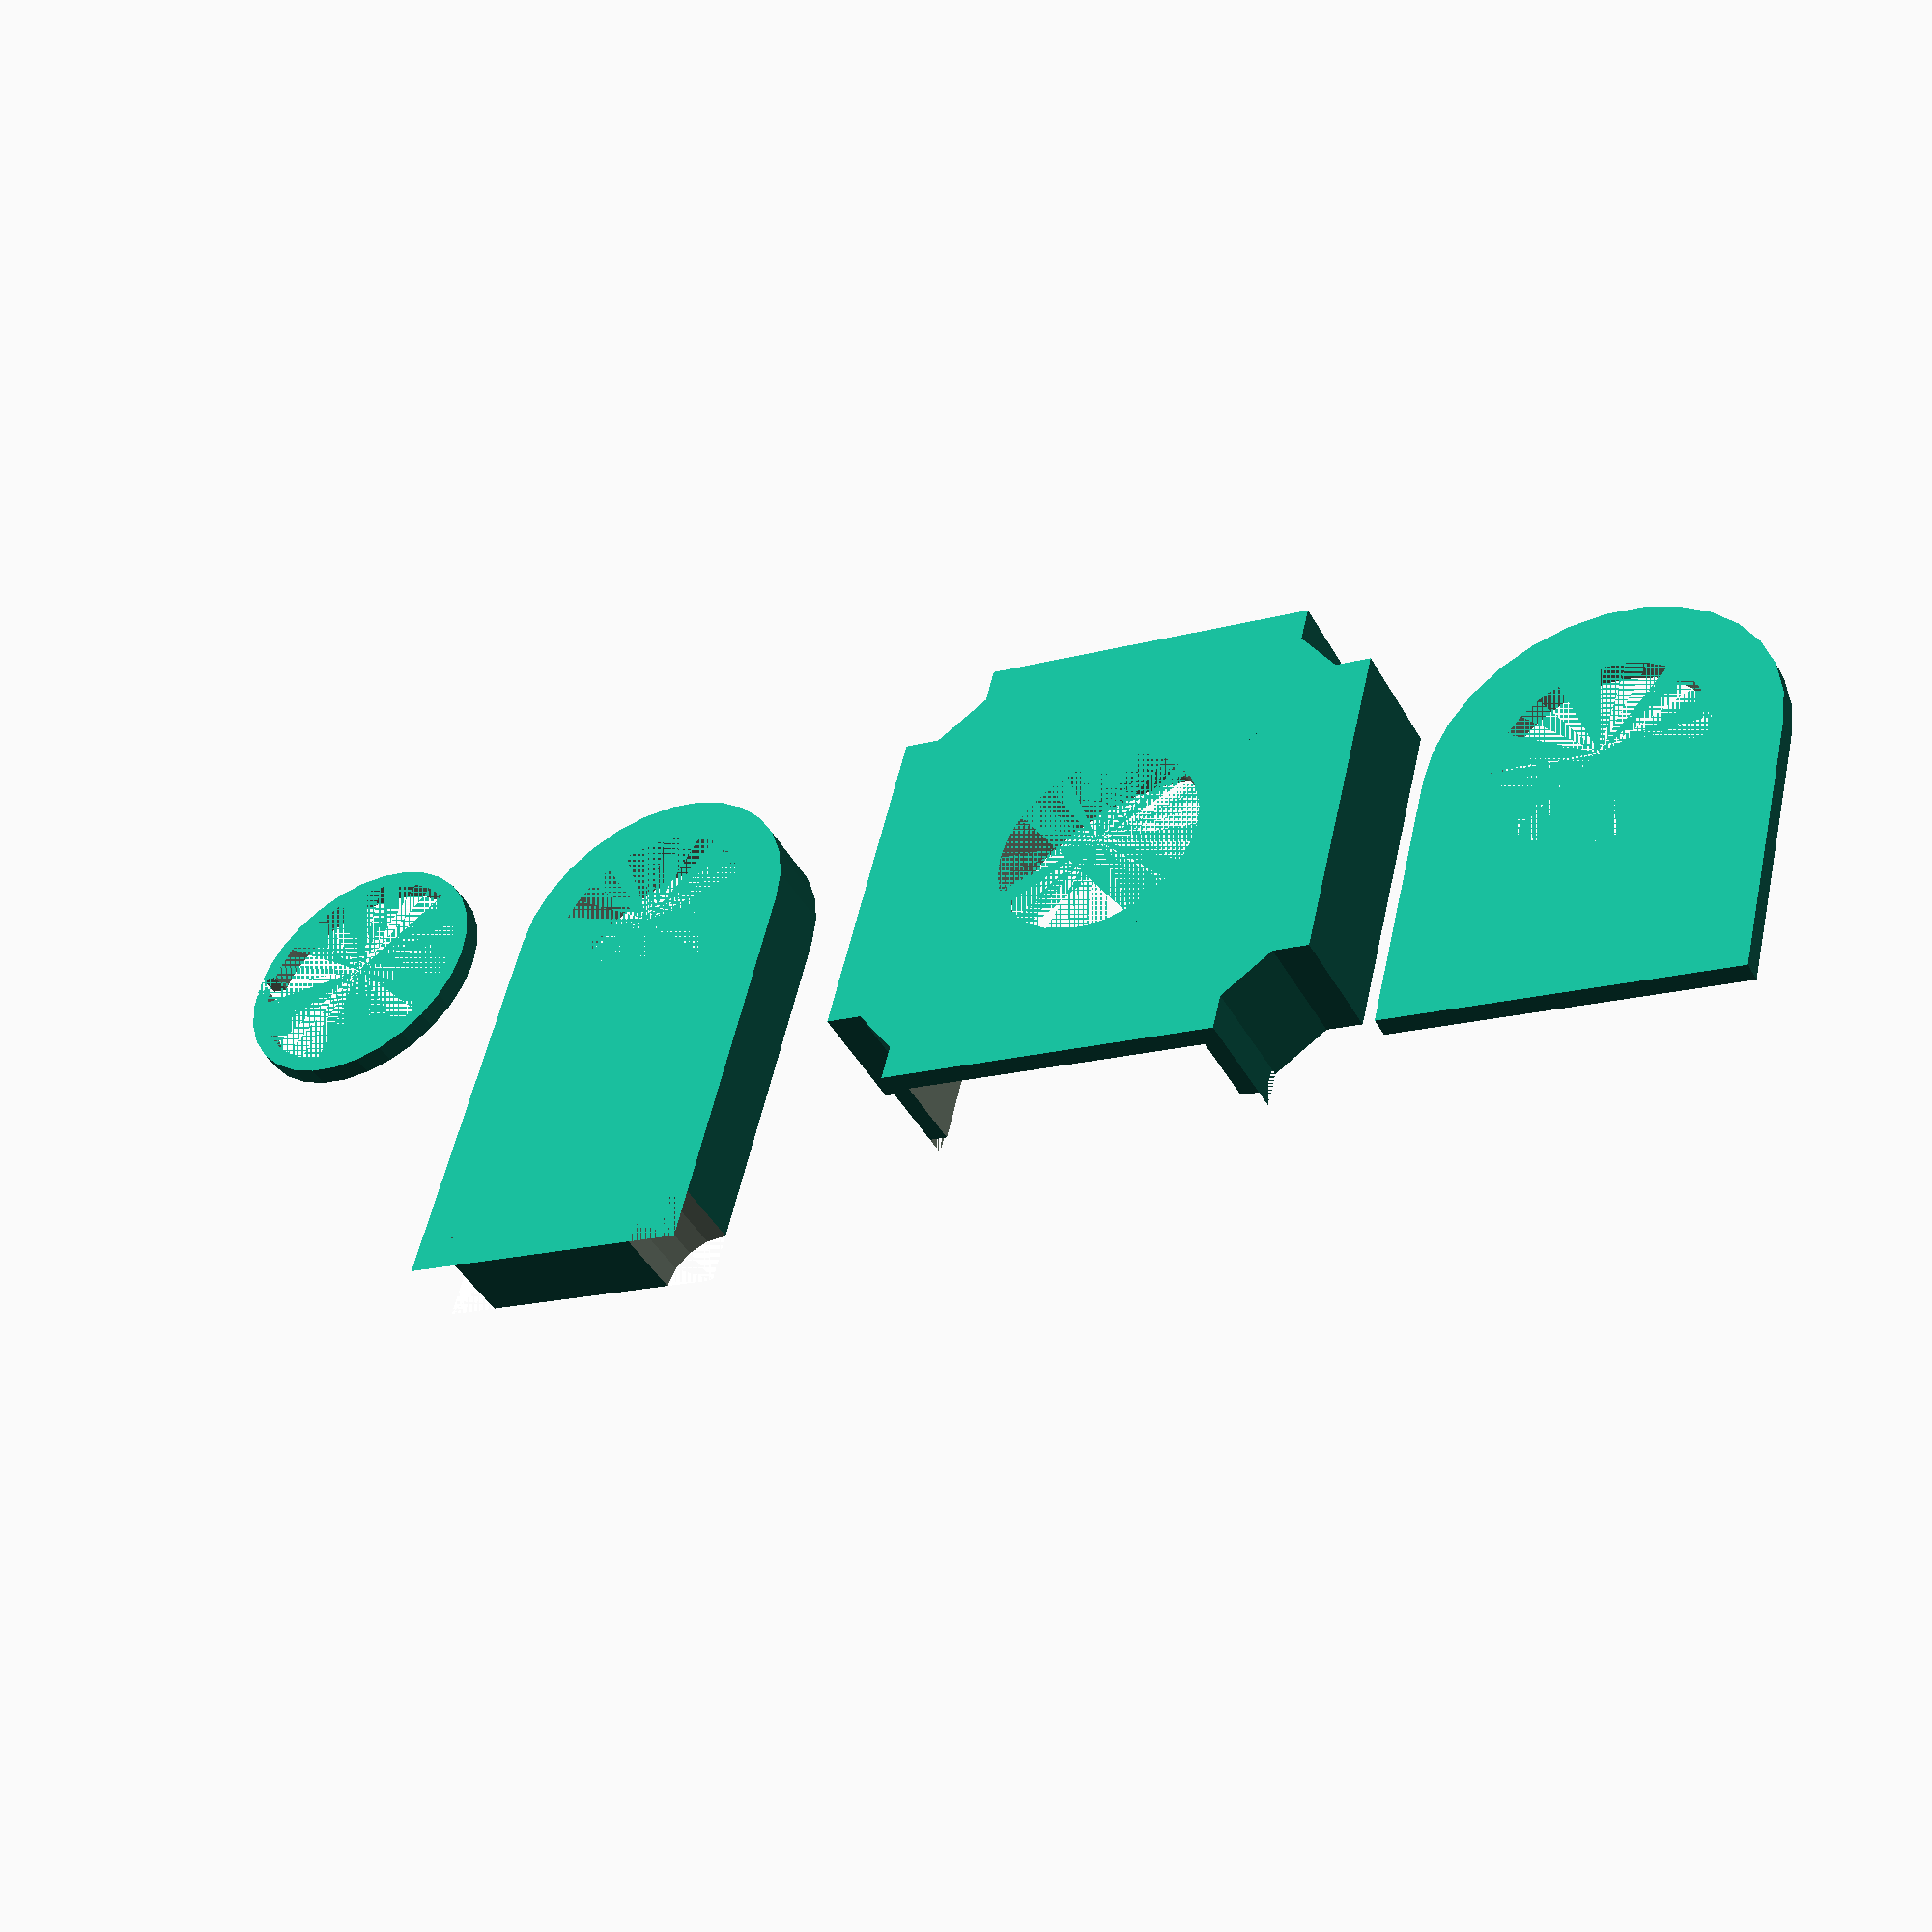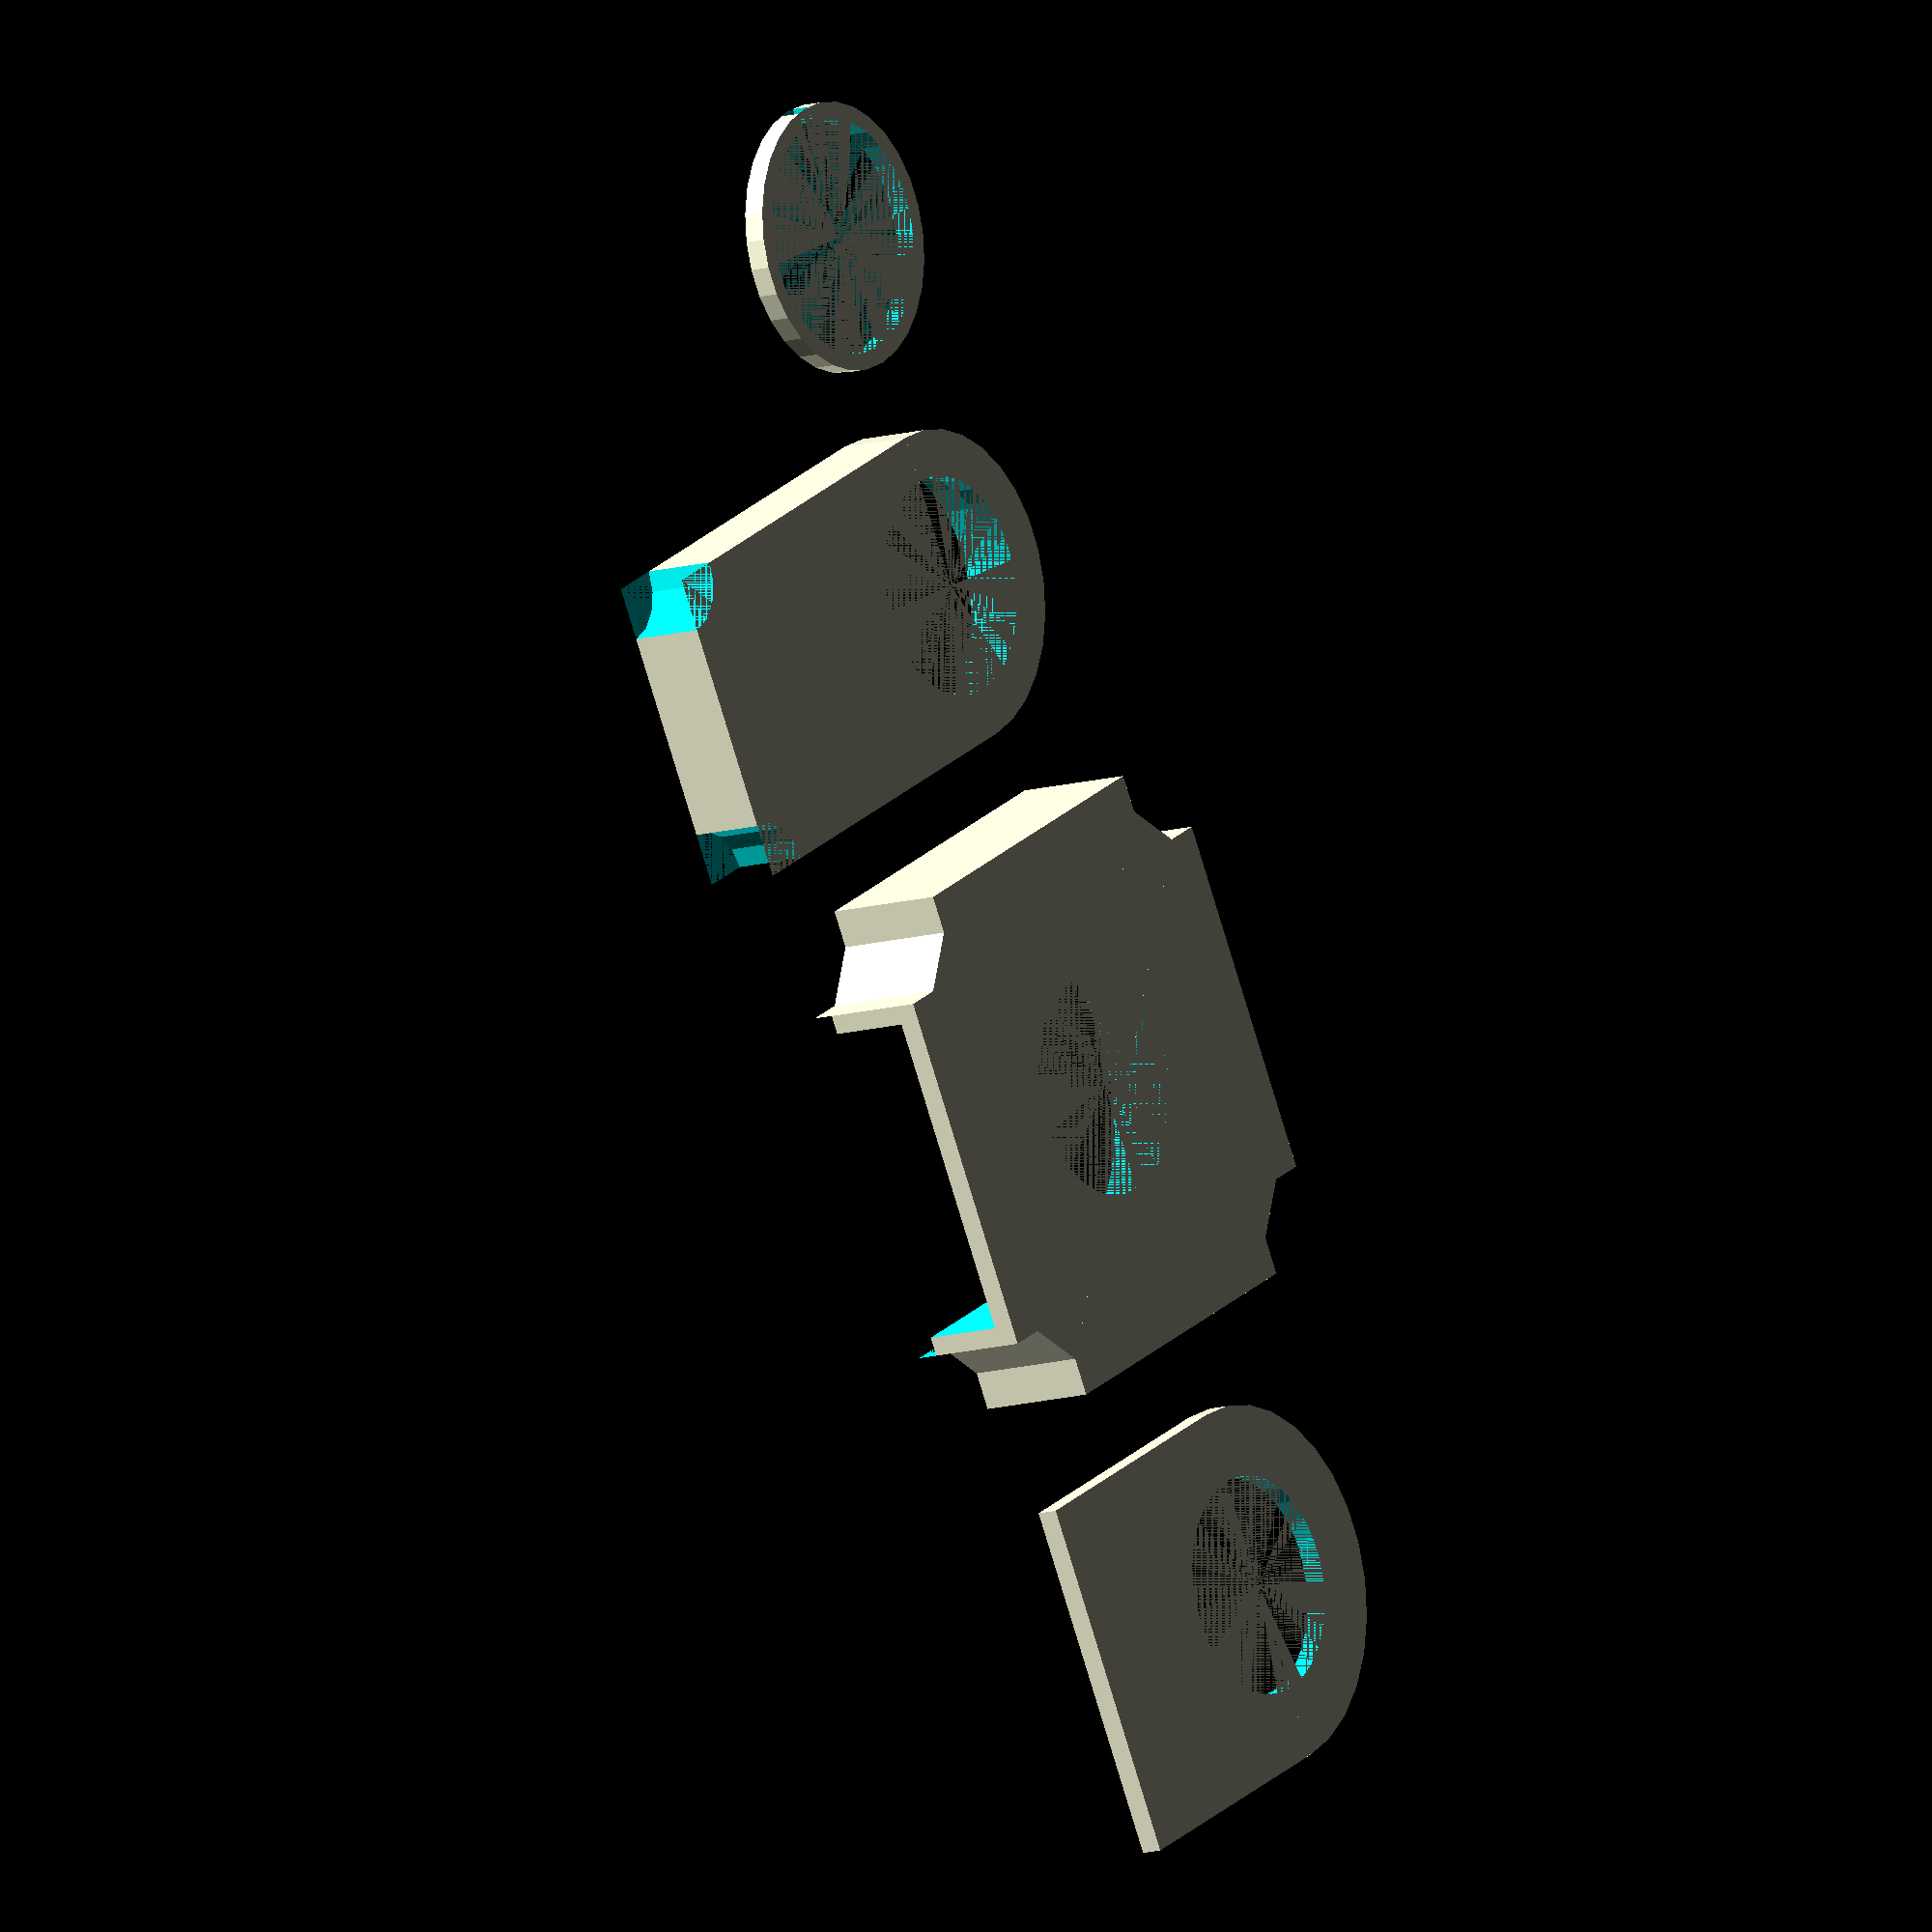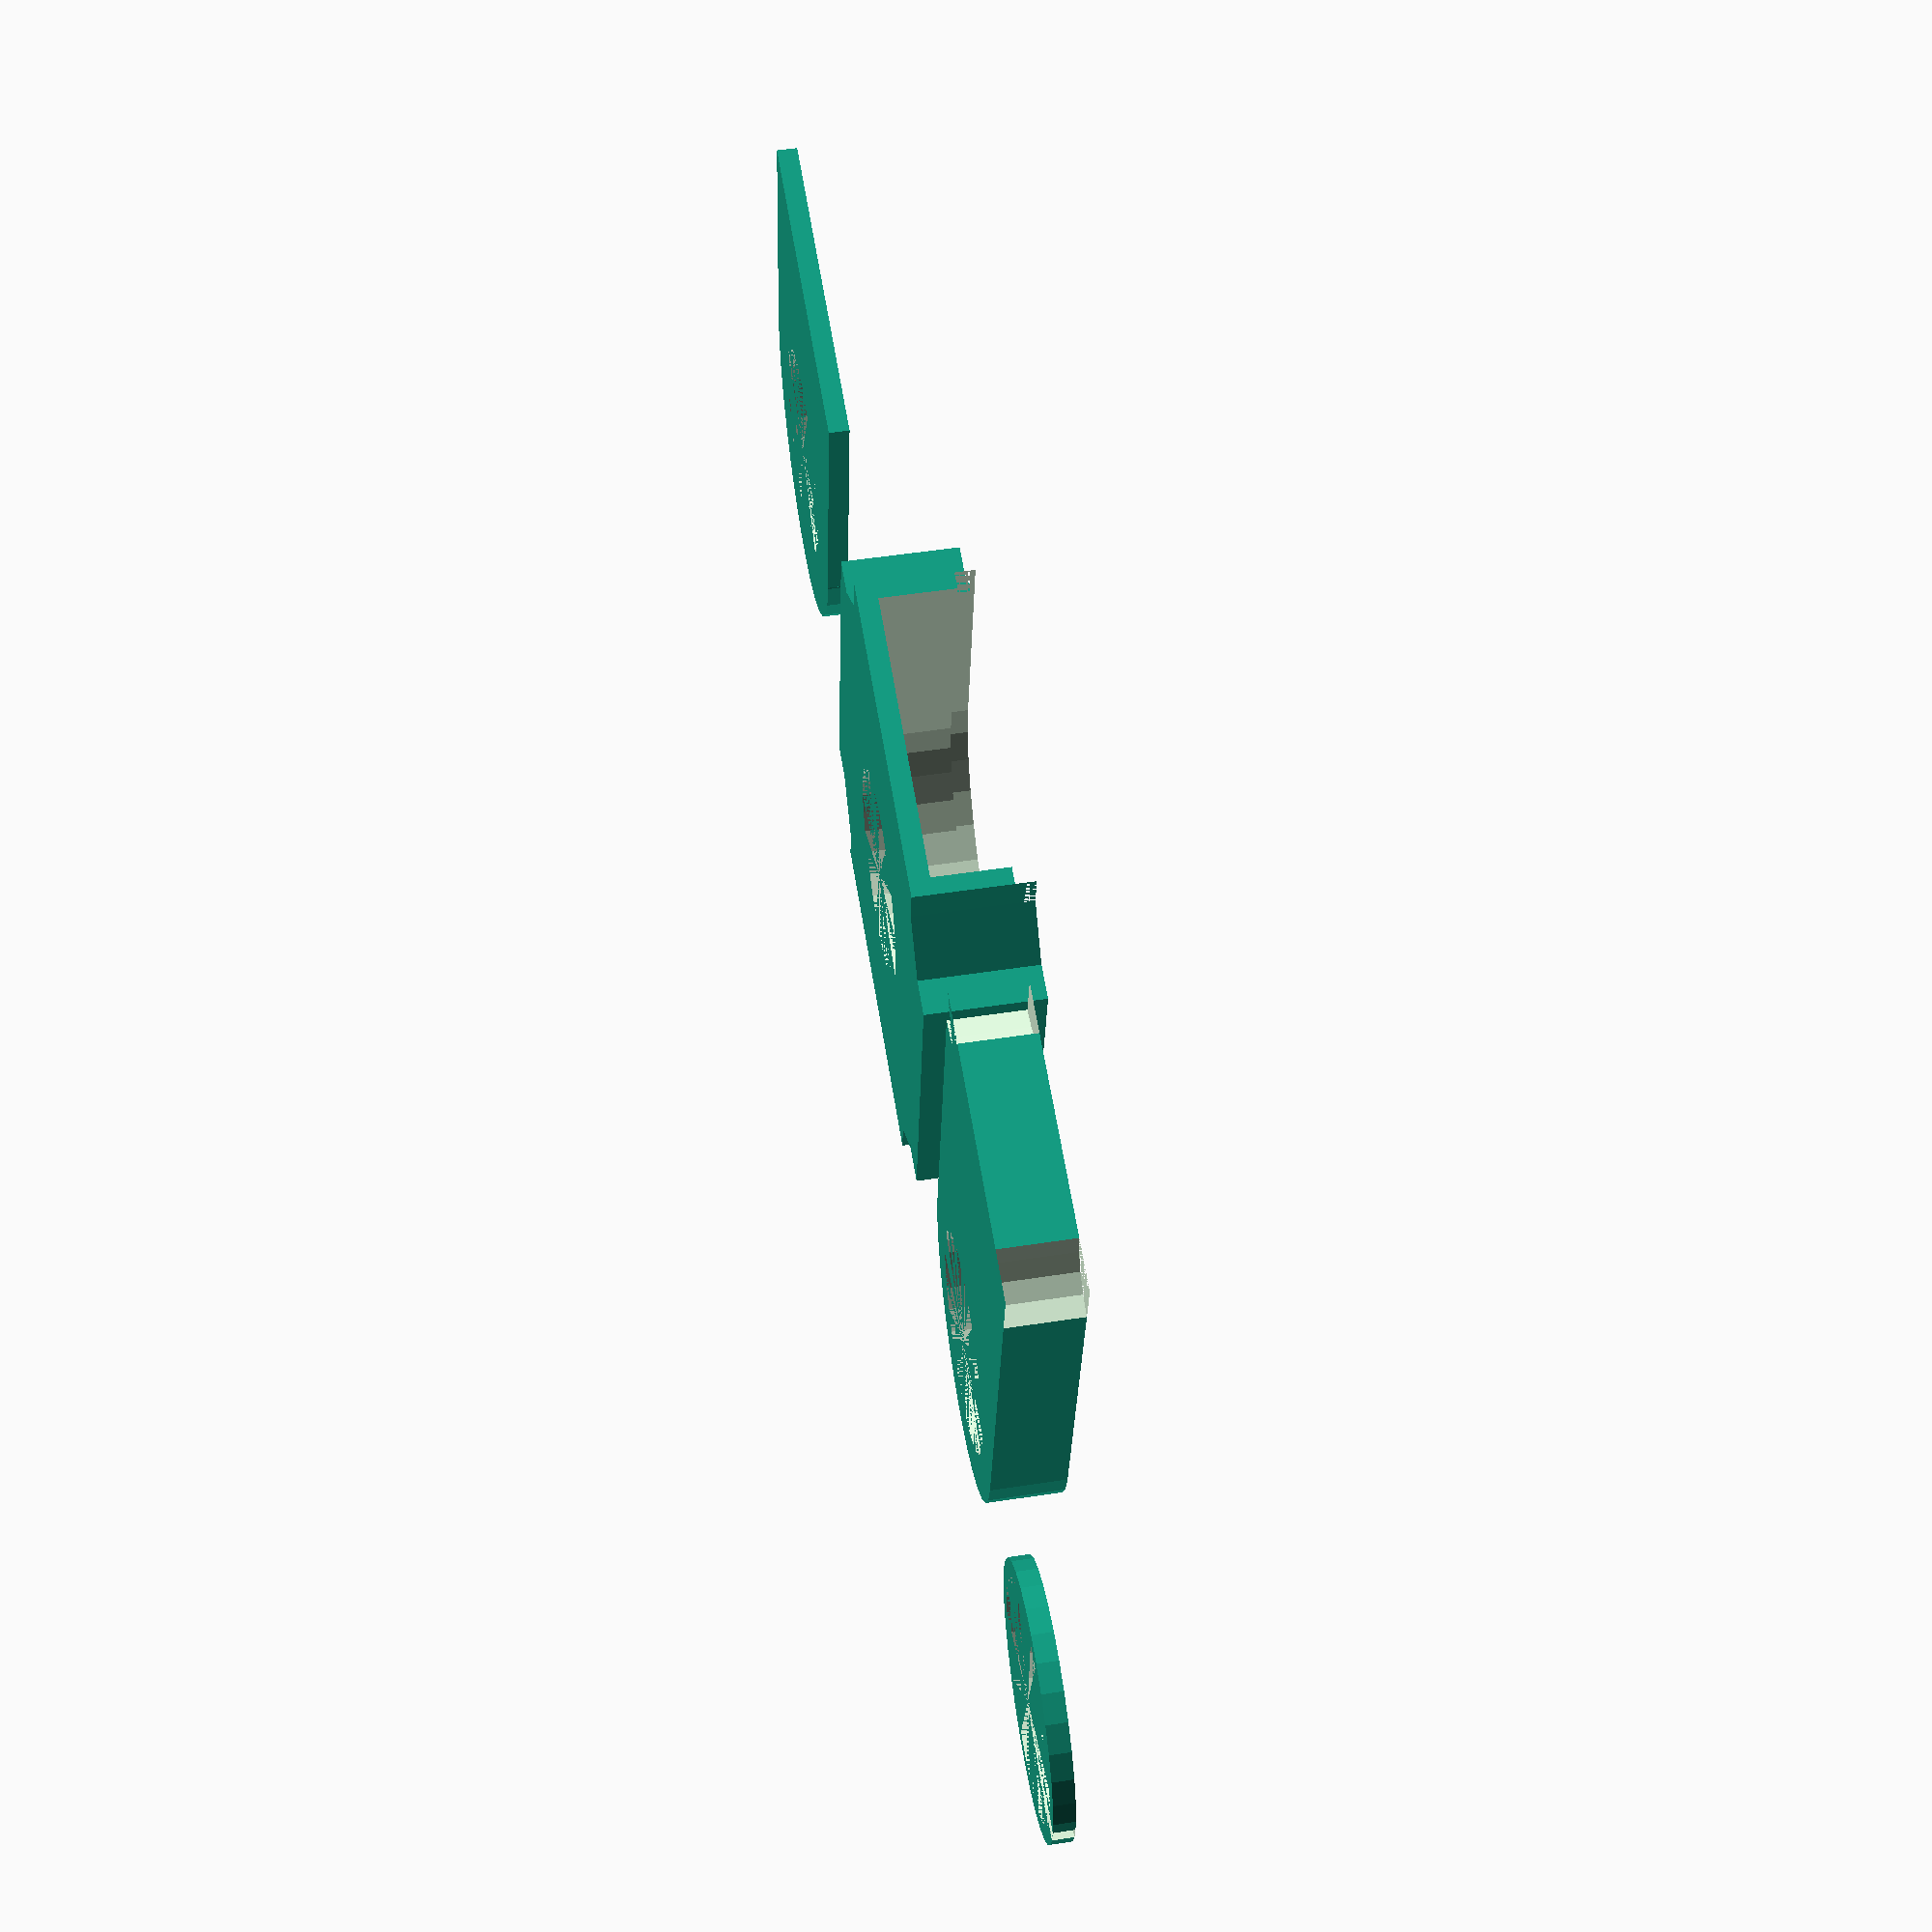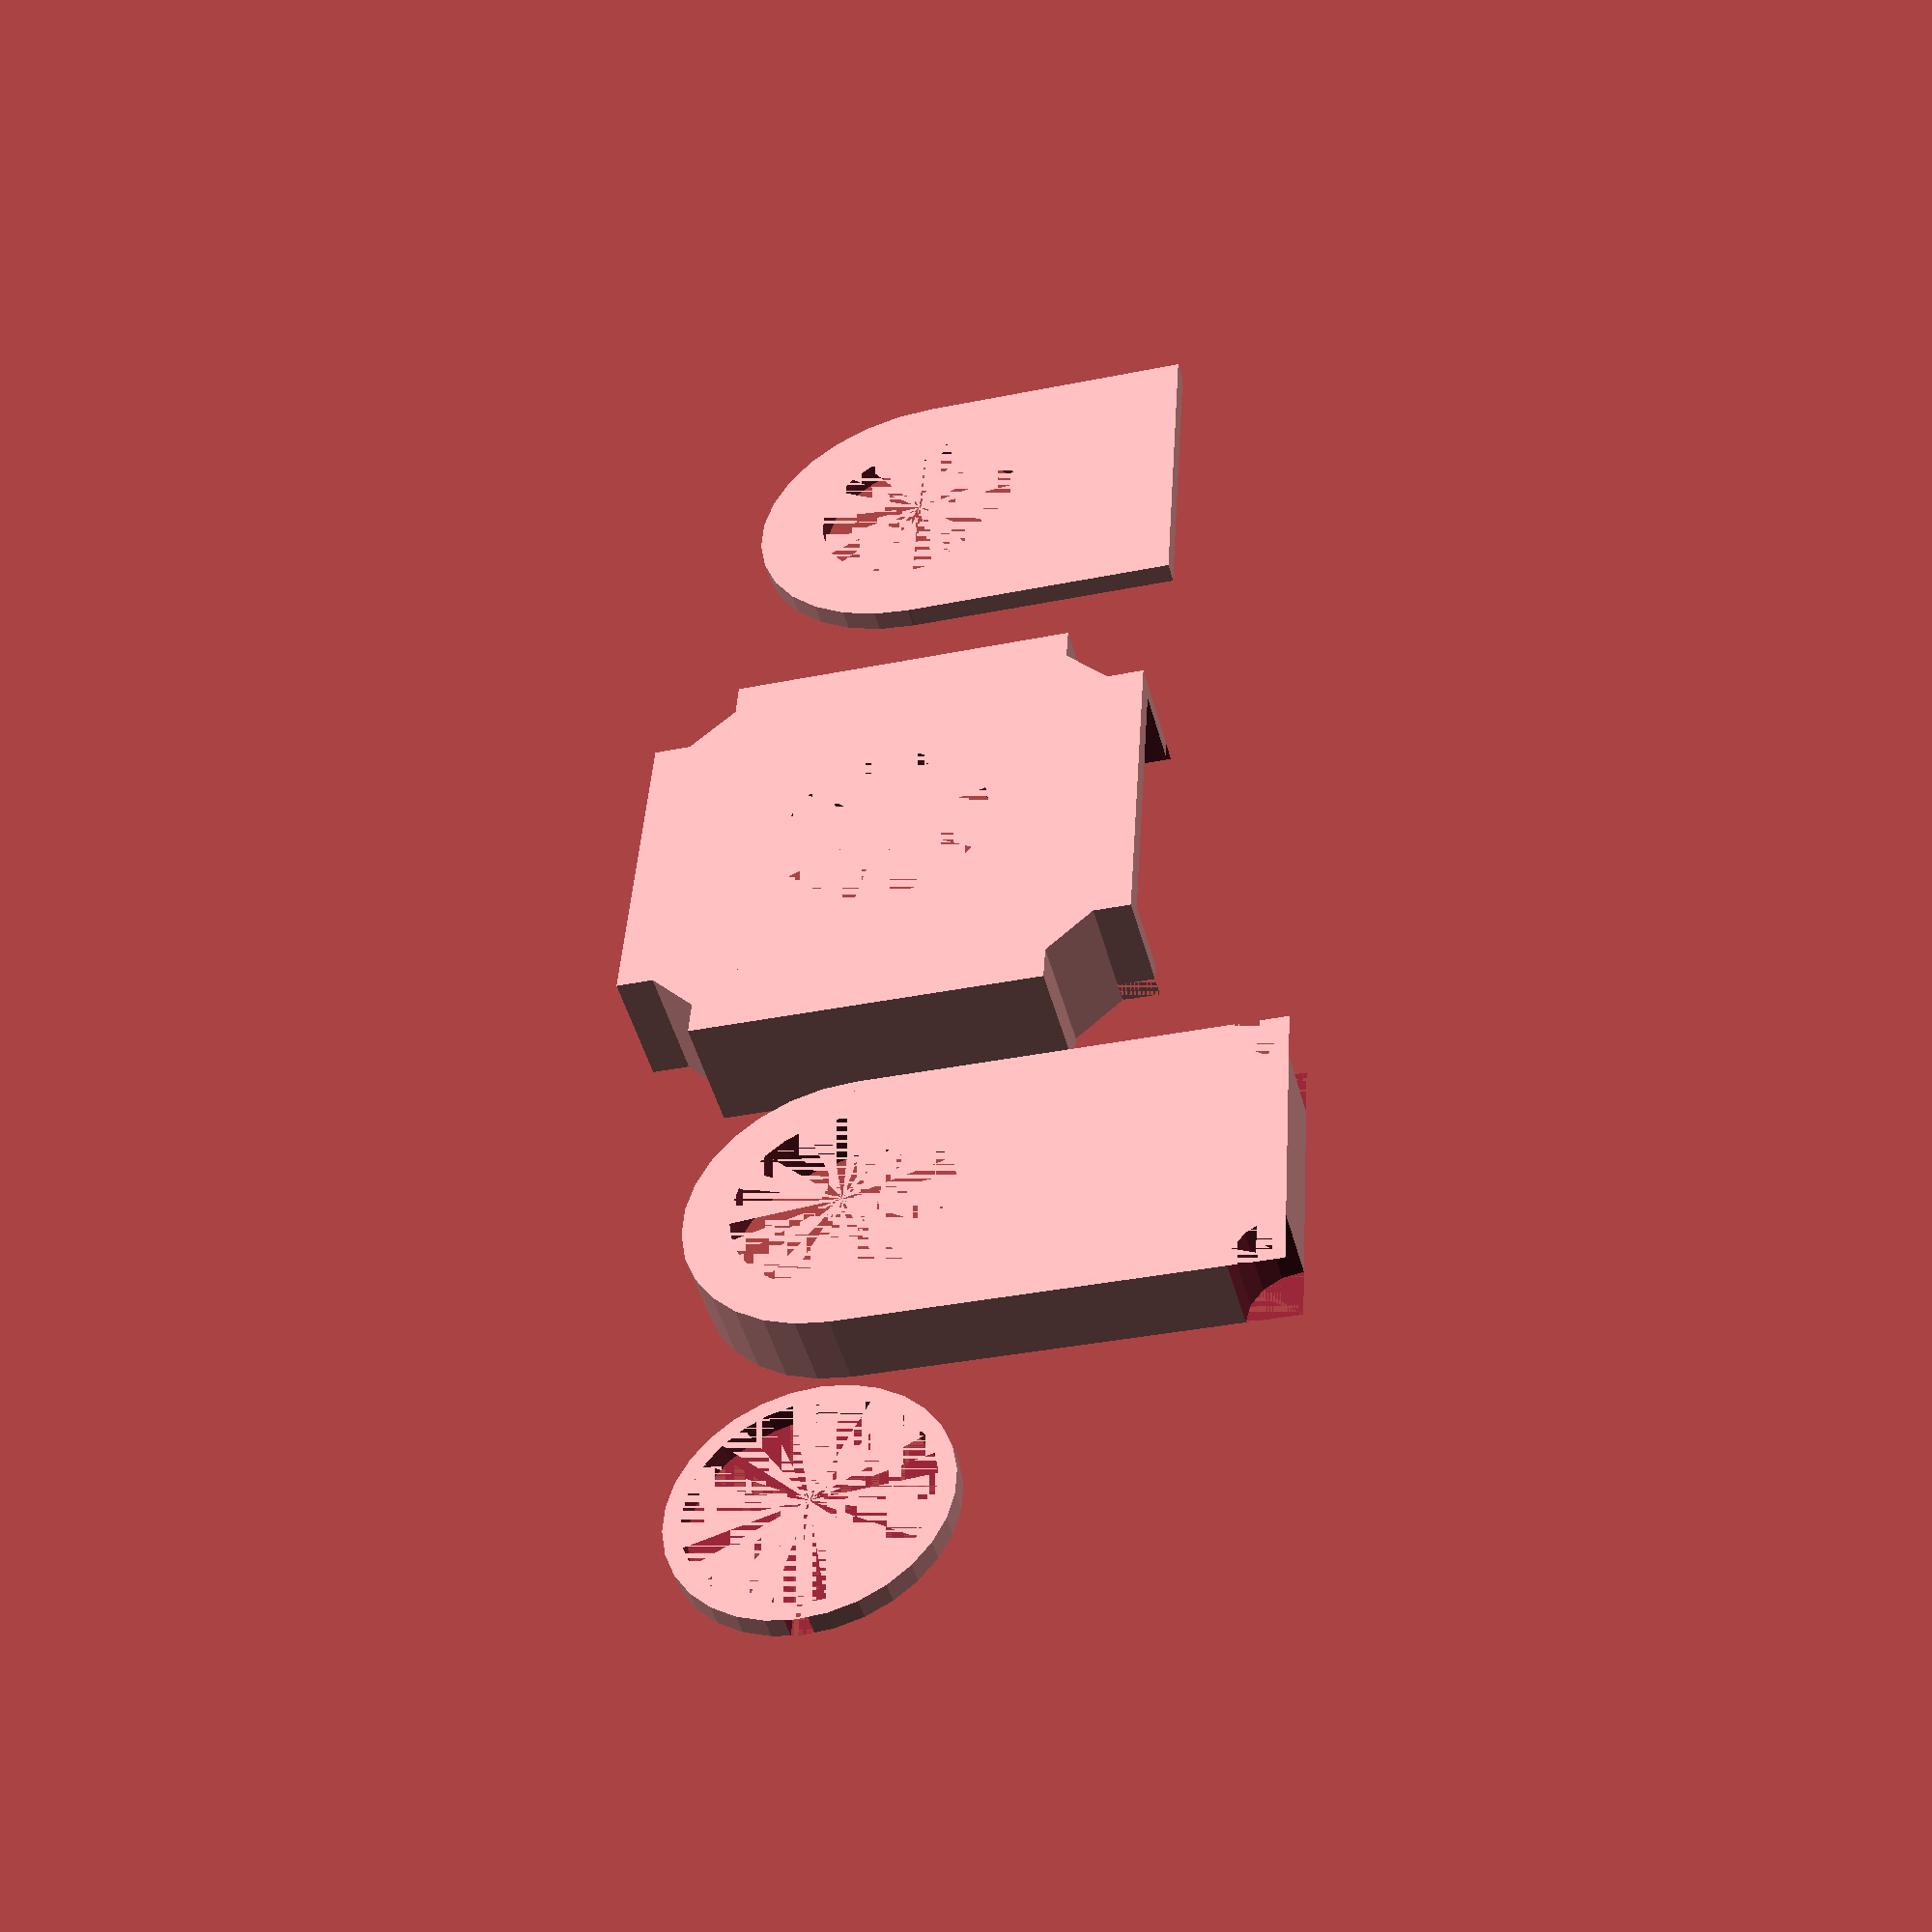
<openscad>
//Cube insert for 25 mm filters
filter_d = 25;
filter_aperture = 20.75;
filter_h = 3.5; // 3.45 (3.5) or 4.95 (5)
filter_name = "D535/40M";

holder_h = filter_h + 4;
slide_w = 30;
cap_w = 2;

/* [Hiden] */
a = 49.8;
b = 33.6;
c = 6.28;
d = 53.8;
h = holder_h + cap_w + 2;
IM_offset = 0.2;


module Insert () {
    translate([0, 0, h/2])
    difference(){
        union() {   //basic insert design
            cube([a,b+2*IM_offset,h], center=true);
            cube([b+2*IM_offset,a,h], center=true);
            rotate(a=[0,0,45]){
                cube([c,d+2*IM_offset,h], center=true);
            }
            rotate(a=[0,0,-45]){
                cube([c,d+2*IM_offset,h], center=true);
            }
        }
    }
}


module SliderInsert () {
    difference() {
        Insert();
        cylinder(d=filter_aperture, h=h);  // aperture
        
        // main slot
        translate([0,0,2])  
           cylinder(d=slide_w+2*IM_offset, h=h-2);
        translate([0,-50/2,h/2+2])
            cube([slide_w+2*IM_offset,50,h], center=true);
        
        // cap step
        translate([0,0,h-cap_w])  
           cylinder(d=b+IM_offset*2, h=cap_w+IM_offset);
        translate([0,-50/2,h-cap_w+cap_w/2+IM_offset/2])
            cube([b+IM_offset*2,50,cap_w+IM_offset], center=true);
        
    }
}


module SliderCap () {
    difference() {
        union() {
            cylinder(d=b+IM_offset*2, h=cap_w);
            translate([-(b+IM_offset*2)/2,-d/2,0])
                cube([b+IM_offset*2,d/2-IM_offset,cap_w]);
        }
    cylinder(d=filter_aperture, h=h);  // aperture
    }
}


module FilterHolder () {
    l = 40;
    difference() {
        // solid part
        union() {
            cylinder(d=slide_w-2*IM_offset, 
                     h=holder_h-2*IM_offset);
            translate([-(slide_w-2*IM_offset)/2,-l,0])
                cube([slide_w-2*IM_offset,
                      l,
                      holder_h-2*IM_offset]);
        }
        translate([(slide_w-2*IM_offset)/2,-l,0])
            cylinder(d=10, h=holder_h-2*IM_offset);
        translate([-(slide_w-2*IM_offset)/2,-l,0])
            cylinder(d=10, h=holder_h-2*IM_offset);
        
        // filter hole
        cylinder(h=50, d=filter_aperture);
        translate([0,0,2])
            cylinder(h=50, d=filter_d+2*IM_offset);
        
        // text
        translate([0,-(l-10),holder_h-2*IM_offset-2])
        rotate([0,0,180])
            linear_extrude(height = 2)
                text(filter_name,
                     size=3,
                     font="Arial black:style=Bold",
                     halign = "center", spacing=1);
    }
}


module FilterClip () {
    difference() {
        cylinder(d=filter_d+2*IM_offset, h=2);
        cylinder(d=filter_aperture+1.5, h=2);
        translate([0,-1,0])
        cube([40,2,2]);
    }
}


SliderInsert();

translate([-50,0,0])
SliderCap ();

translate([50,0,0])
FilterHolder();

translate([85,0,0])
FilterClip();
</openscad>
<views>
elev=43.8 azim=346.4 roll=207.5 proj=p view=solid
elev=191.4 azim=118.8 roll=53.3 proj=o view=wireframe
elev=128.4 azim=350.3 roll=279.5 proj=p view=solid
elev=48.2 azim=86.4 roll=195.0 proj=p view=solid
</views>
